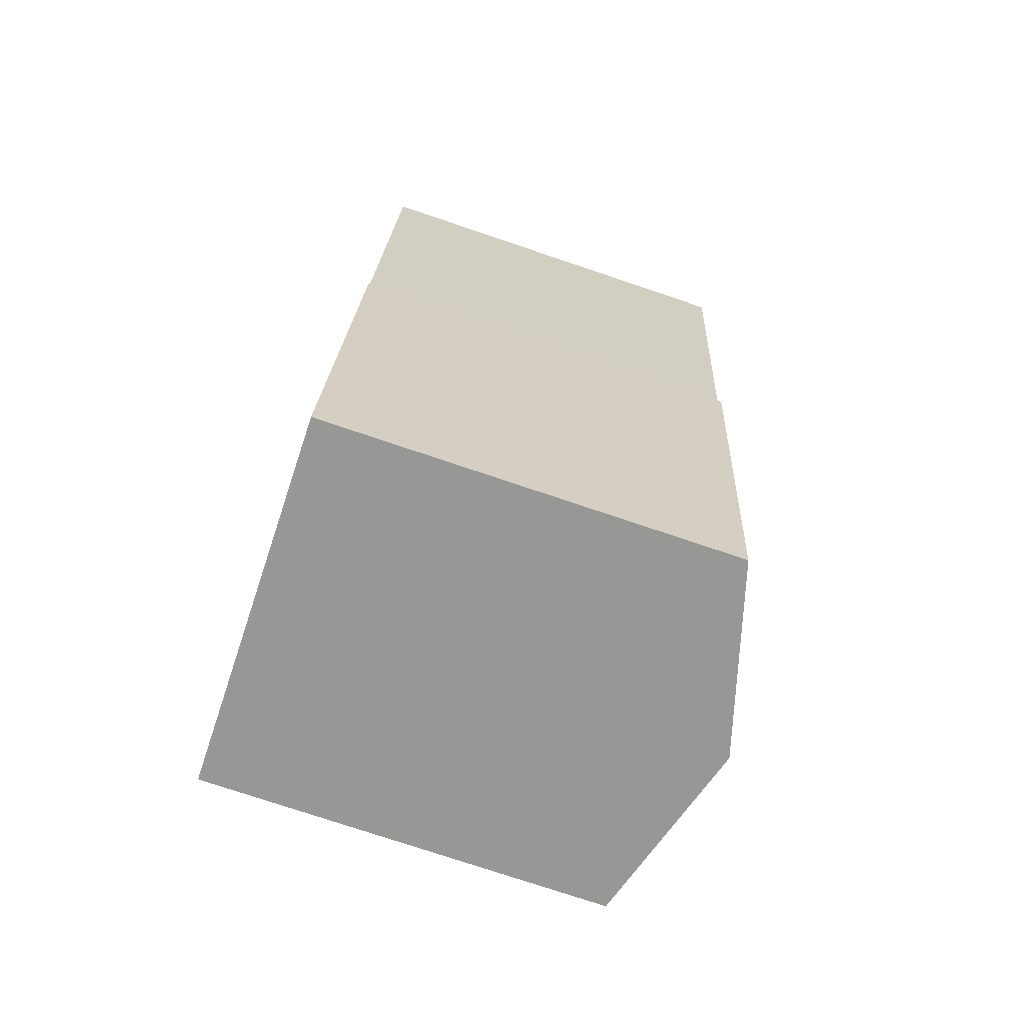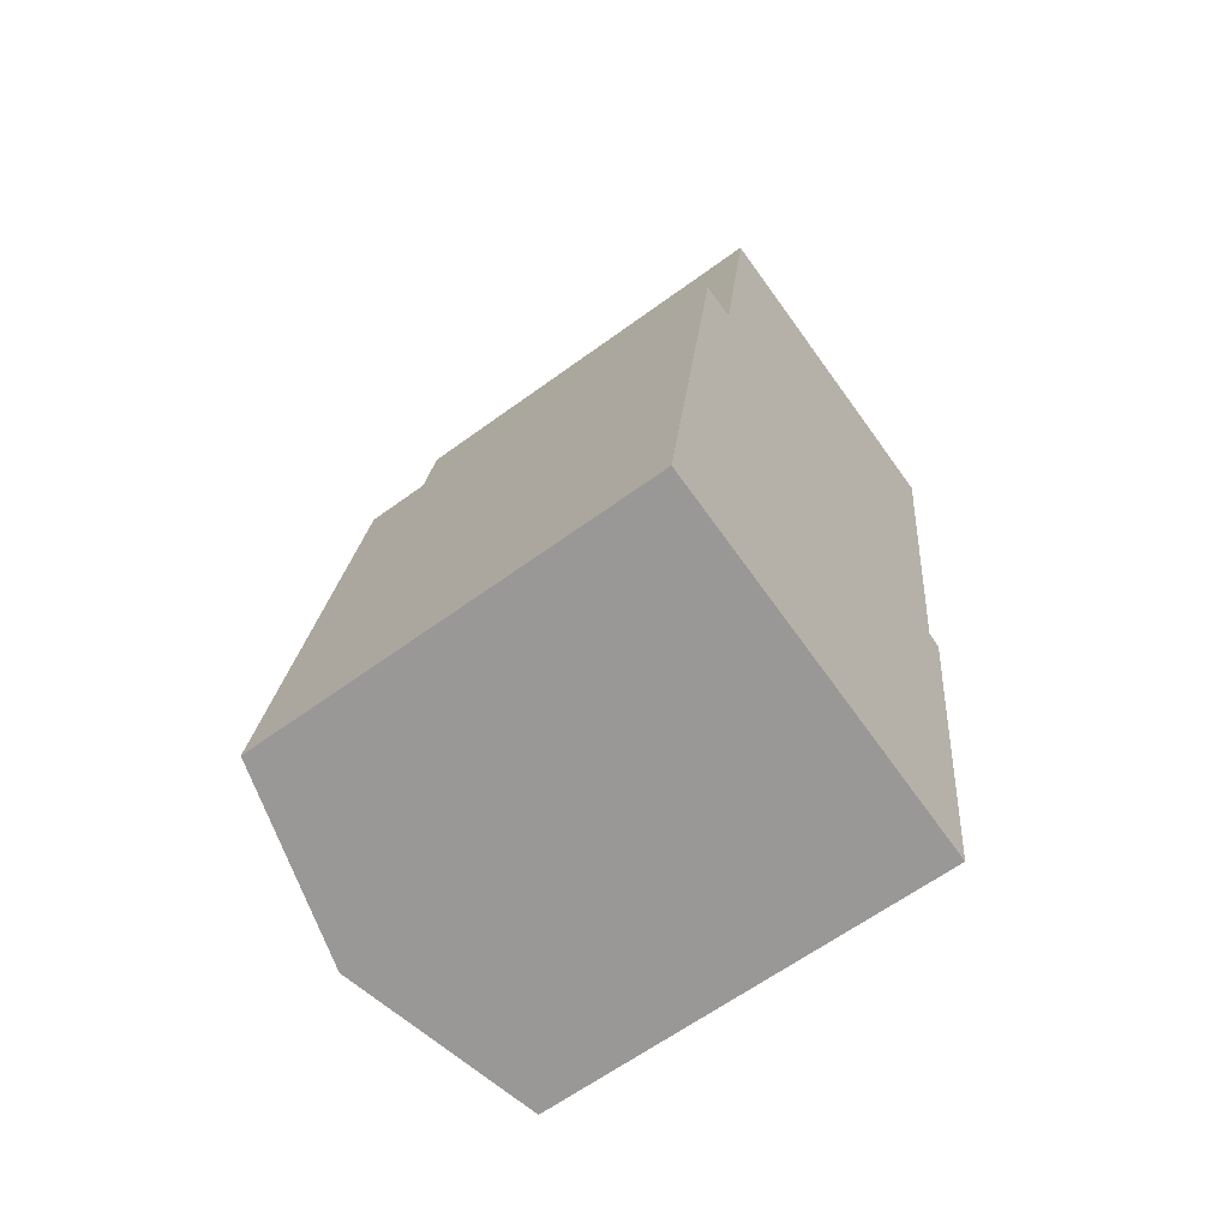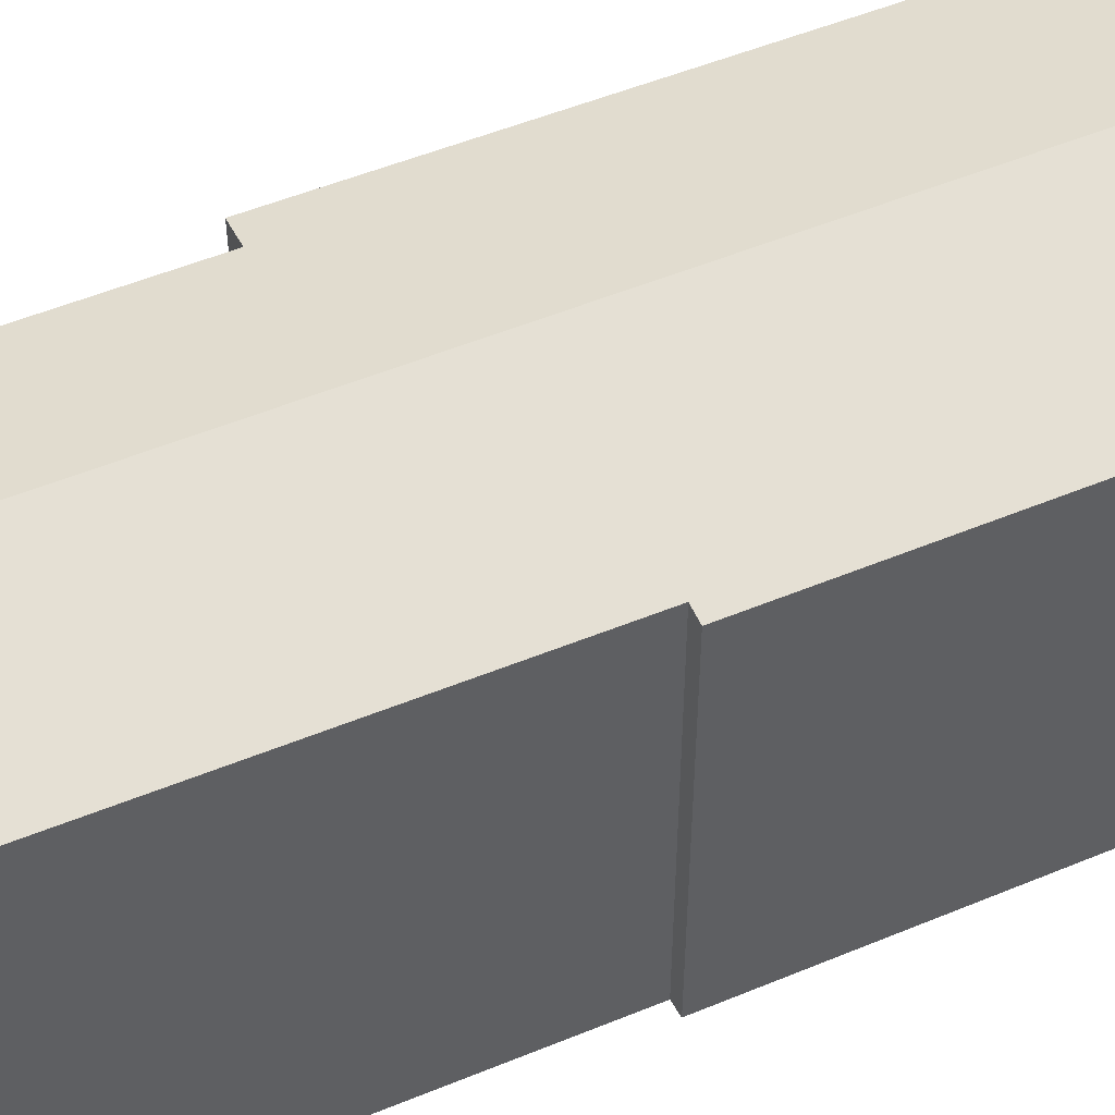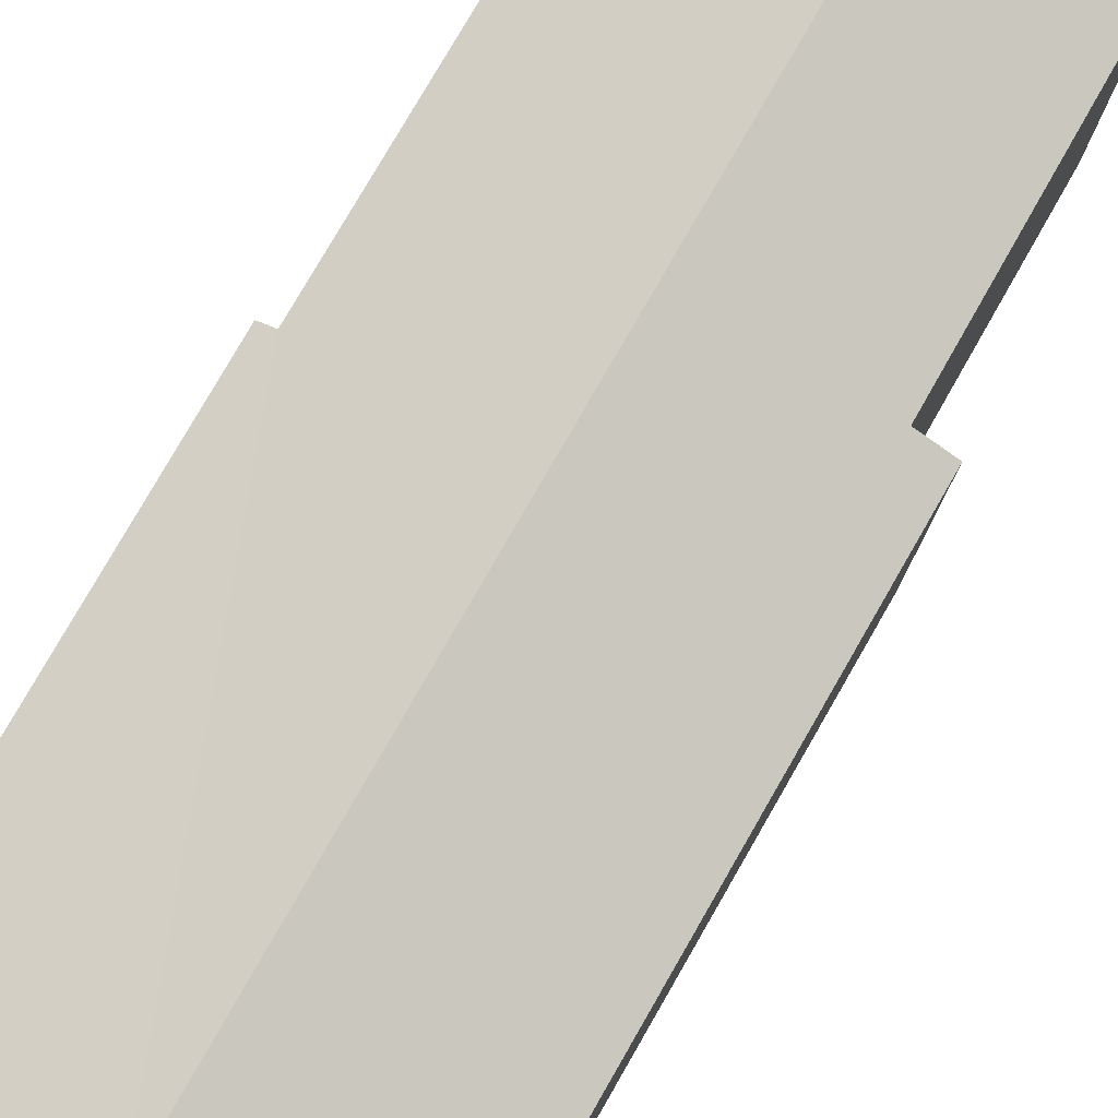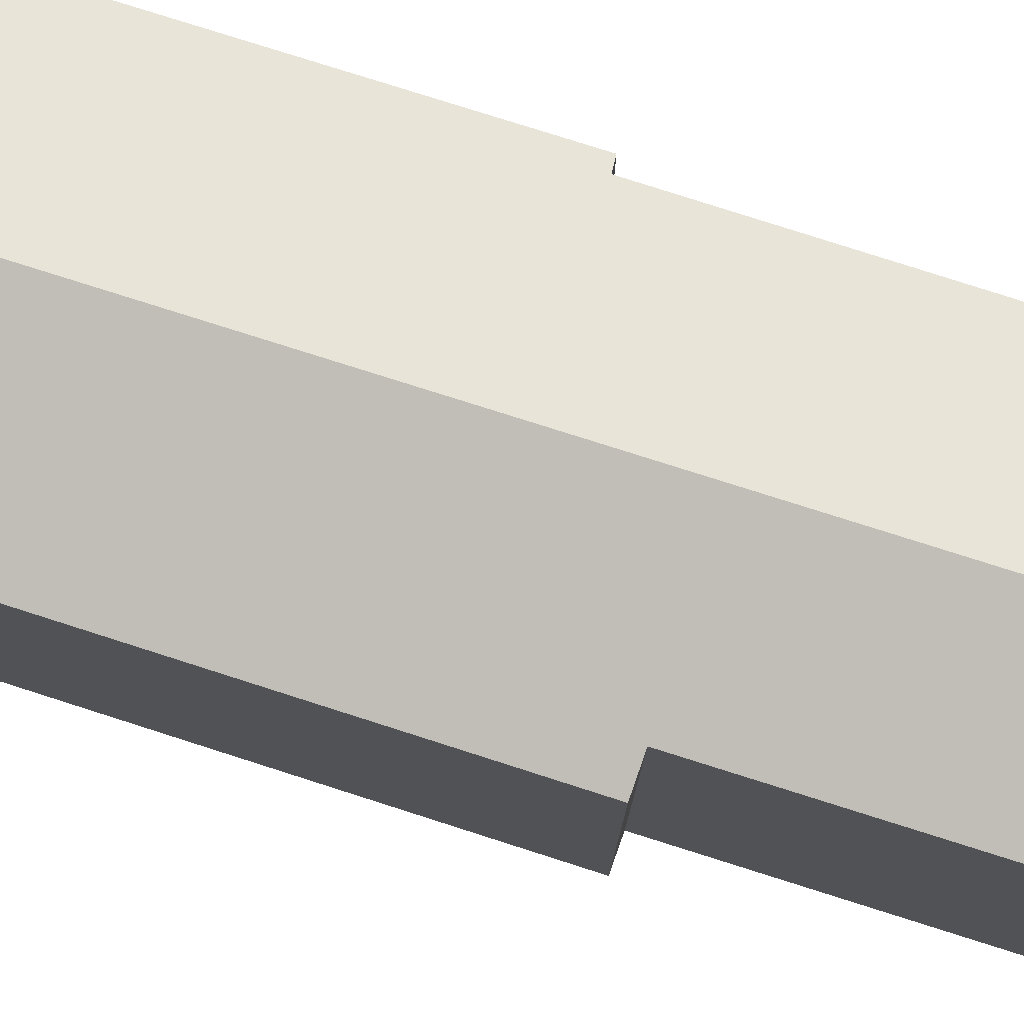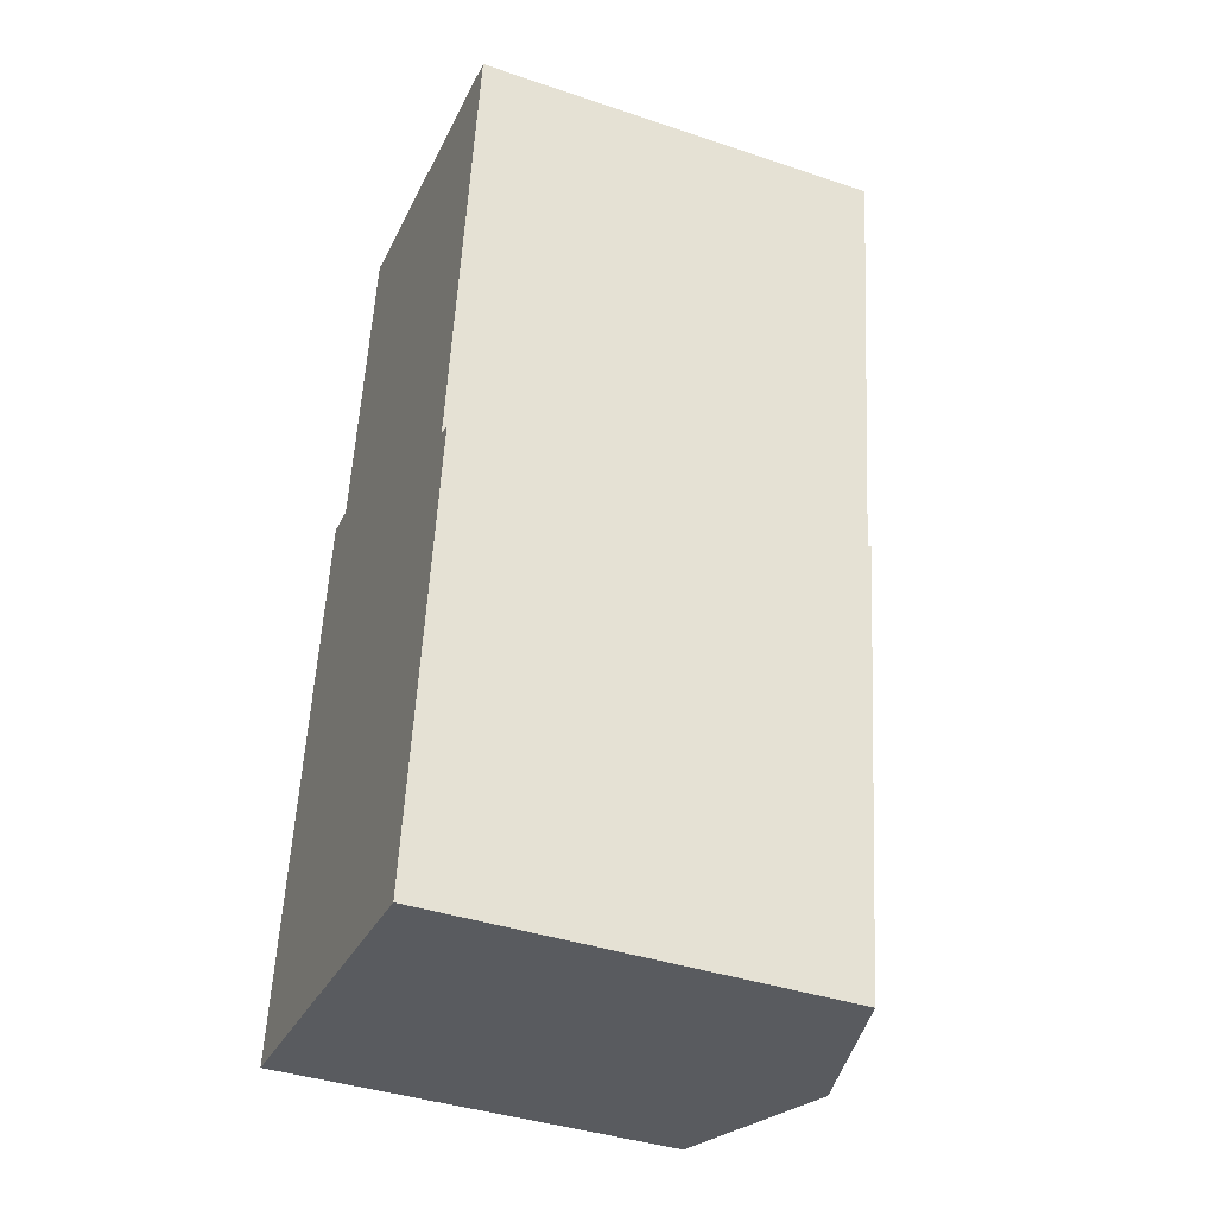
<metadata>
{"format":"obj","ext":"obj","renderer":"f3d","projection":"perspective","resolution":1024,"background":"white","views":[{"elev":-76.0,"azim":71.4,"up":"+Z"},{"elev":-62.9,"azim":-53.5,"up":"+Z"},{"elev":52.2,"azim":73.9,"up":"+Y"},{"elev":79.3,"azim":-142.1,"up":"+Y"},{"elev":77.8,"azim":-64.3,"up":"+Y"},{"elev":-39.9,"azim":67.5,"up":"+Z"}]}
</metadata>
<code>
v  4.85 11.88 -0.675
v  11.33 10.48 10.06
v  9.736 10.48 -1.355
v  10.96 10.59 10.14
v  8.066 11.88 22.12
v  12.5 10.61 21.51
v  1.367 10.48 9.798
v  0 10.49 6.421e-16
v  1.568 10.48 11.24
v  2.923 10.73 14.55
v  2.043 10.48 14.64
v  4.092 10.74 22.68
v  2.923 -8.911e-16 14.55
v  2.043 -8.967e-16 14.64
v  4.092 -1.388e-15 22.68
v  12.5 -1.317e-15 21.51
v  8.066 -1.355e-15 22.12
v  10.96 -6.21e-16 10.14
v  11.33 -6.158e-16 10.06
v  0 0 0
v  1.367 -6e-16 9.798
v  1.568 -6.88e-16 11.24
v  9.736 8.297e-17 -1.355
v  4.85 4.133e-17 -0.675
g defaultobject
f 1 2 3
f 2 1 4
f 4 1 5
f 4 5 6
f 7 1 8
f 1 7 5
f 5 7 9
f 5 9 10
f 10 9 11
f 5 10 12
f 11 13 10
f 13 11 14
f 15 5 12
f 5 15 6
f 6 15 16
f 16 15 17
f 18 2 4
f 2 18 19
f 10 15 12
f 15 10 13
f 20 7 8
f 7 20 21
f 7 21 9
f 9 21 11
f 11 21 14
f 14 21 22
f 16 4 6
f 4 16 18
f 19 3 2
f 3 19 23
f 23 1 3
f 1 23 8
f 8 23 20
f 20 23 24
f 19 24 23
f 24 19 18
f 24 18 16
f 24 16 20
f 20 16 17
f 20 17 21
f 21 17 22
f 22 17 13
f 13 17 15
f 14 22 13

</code>
